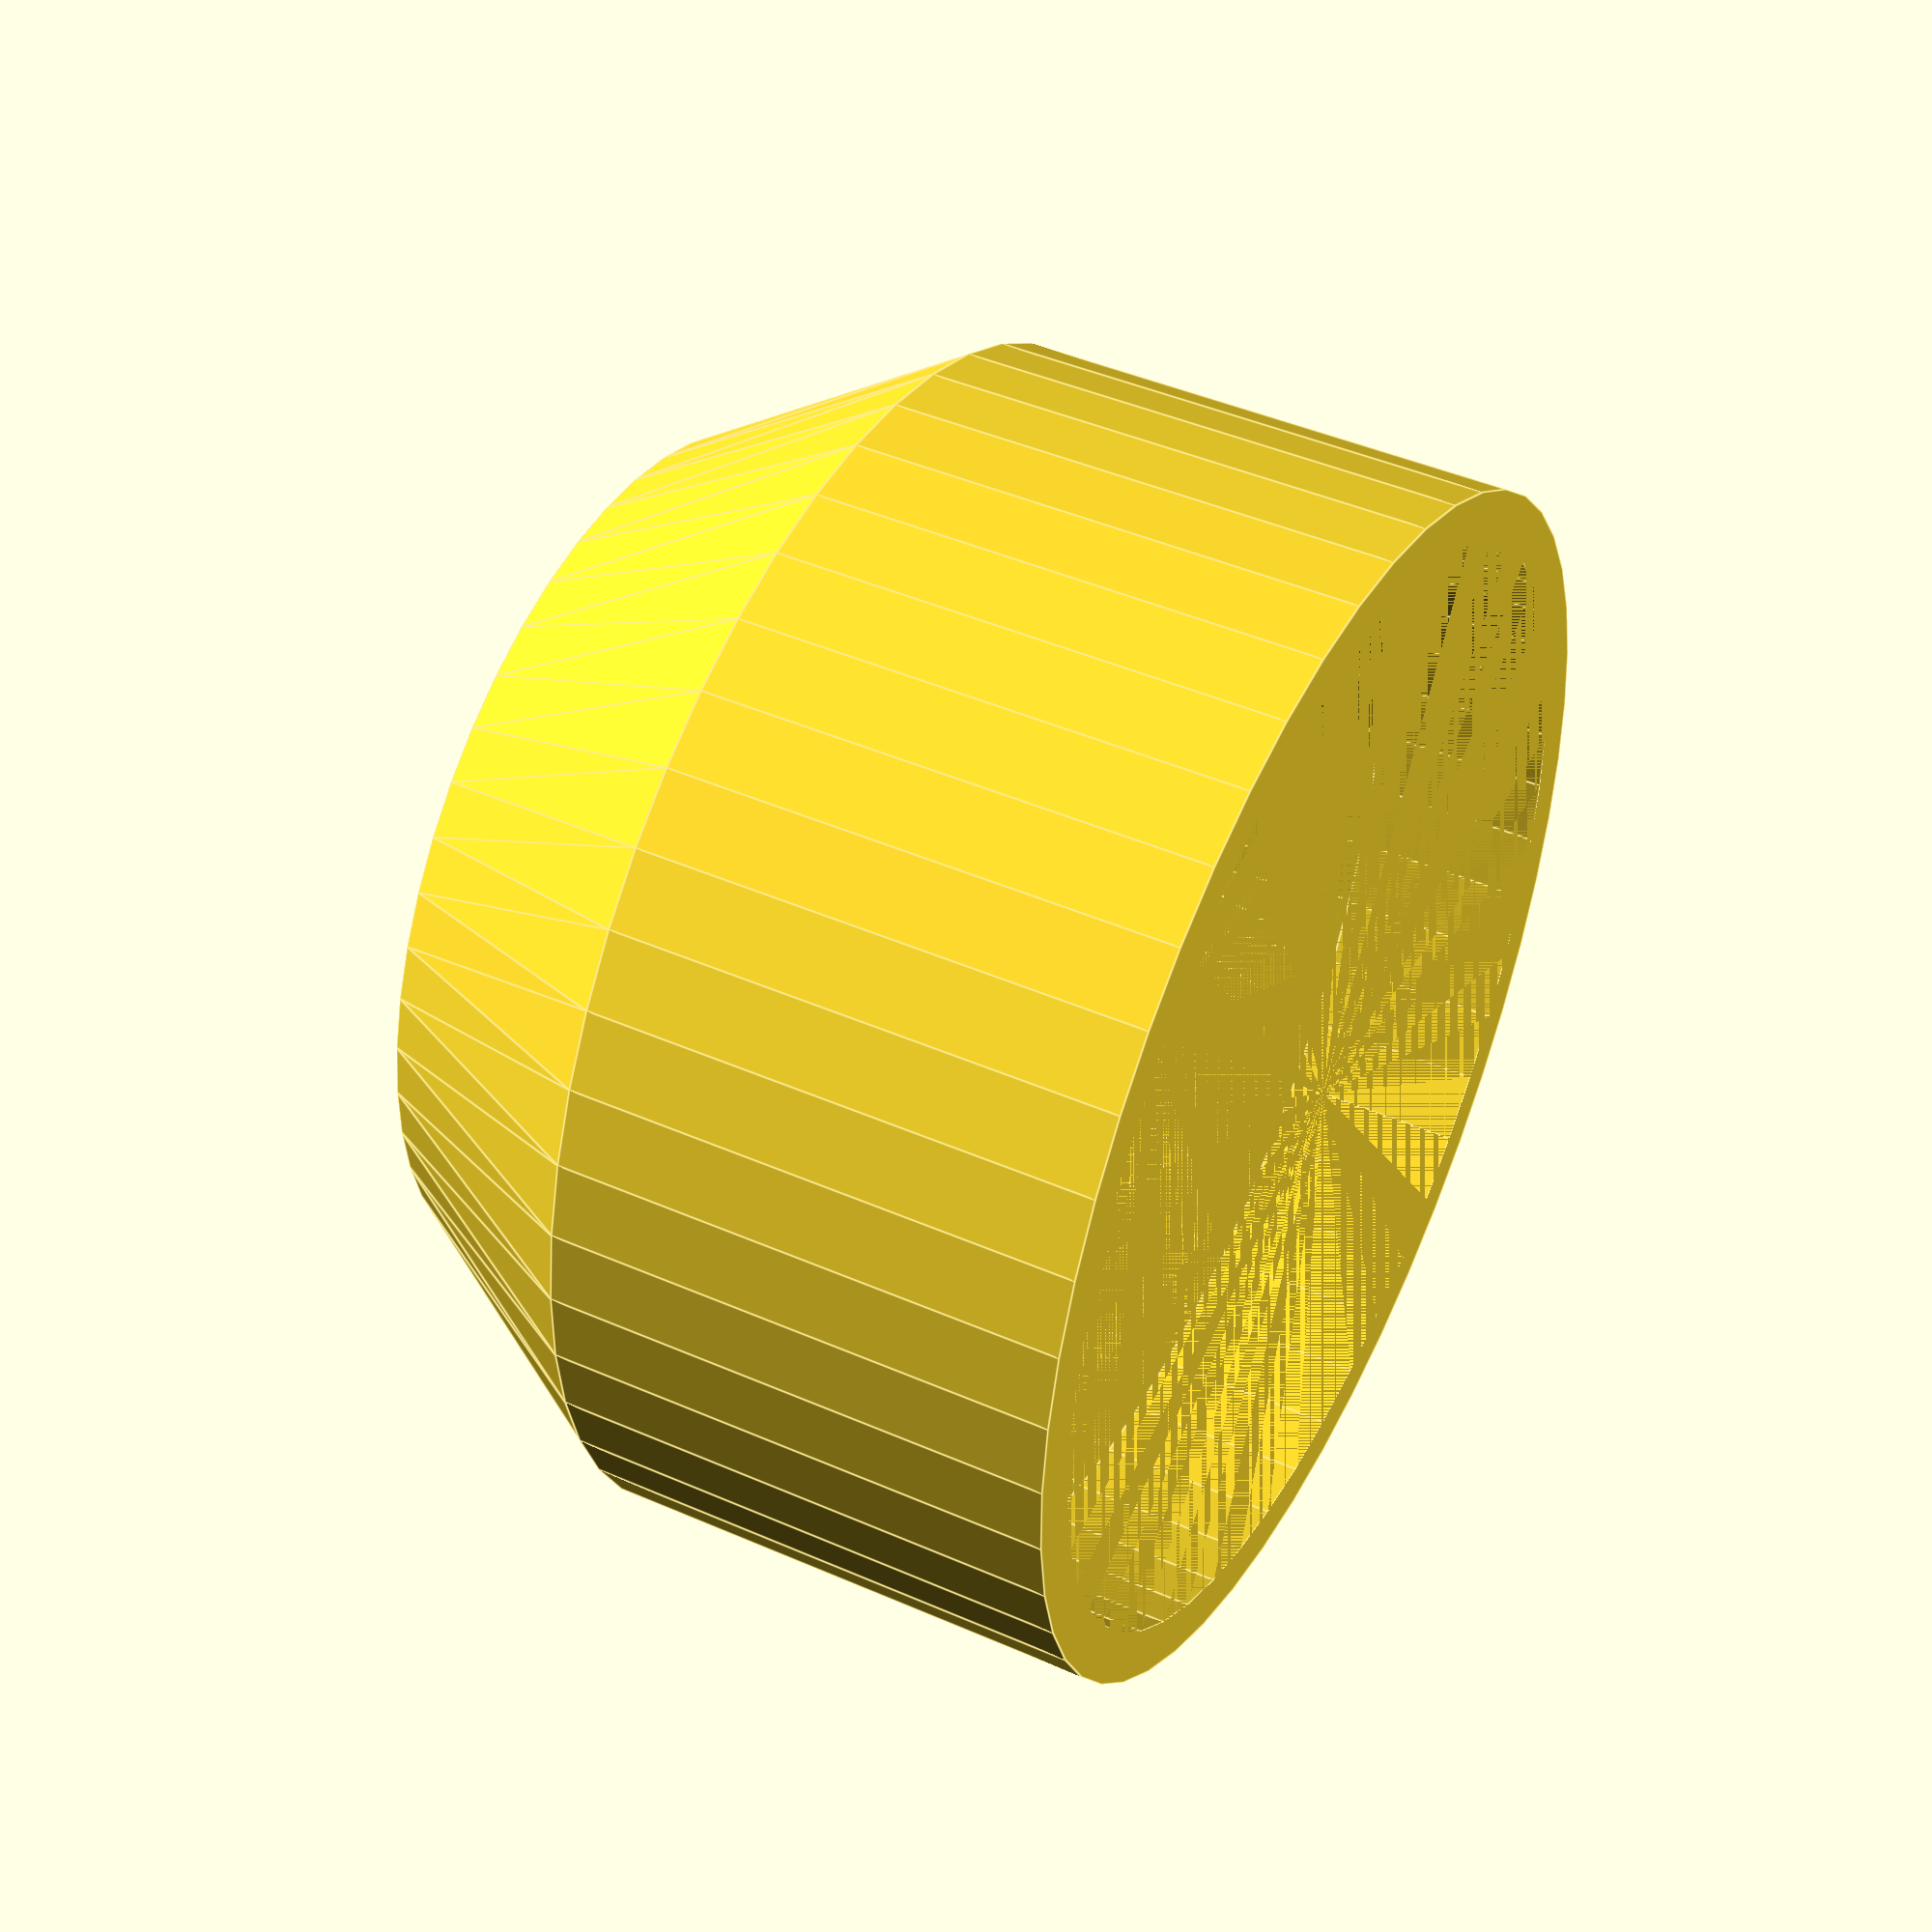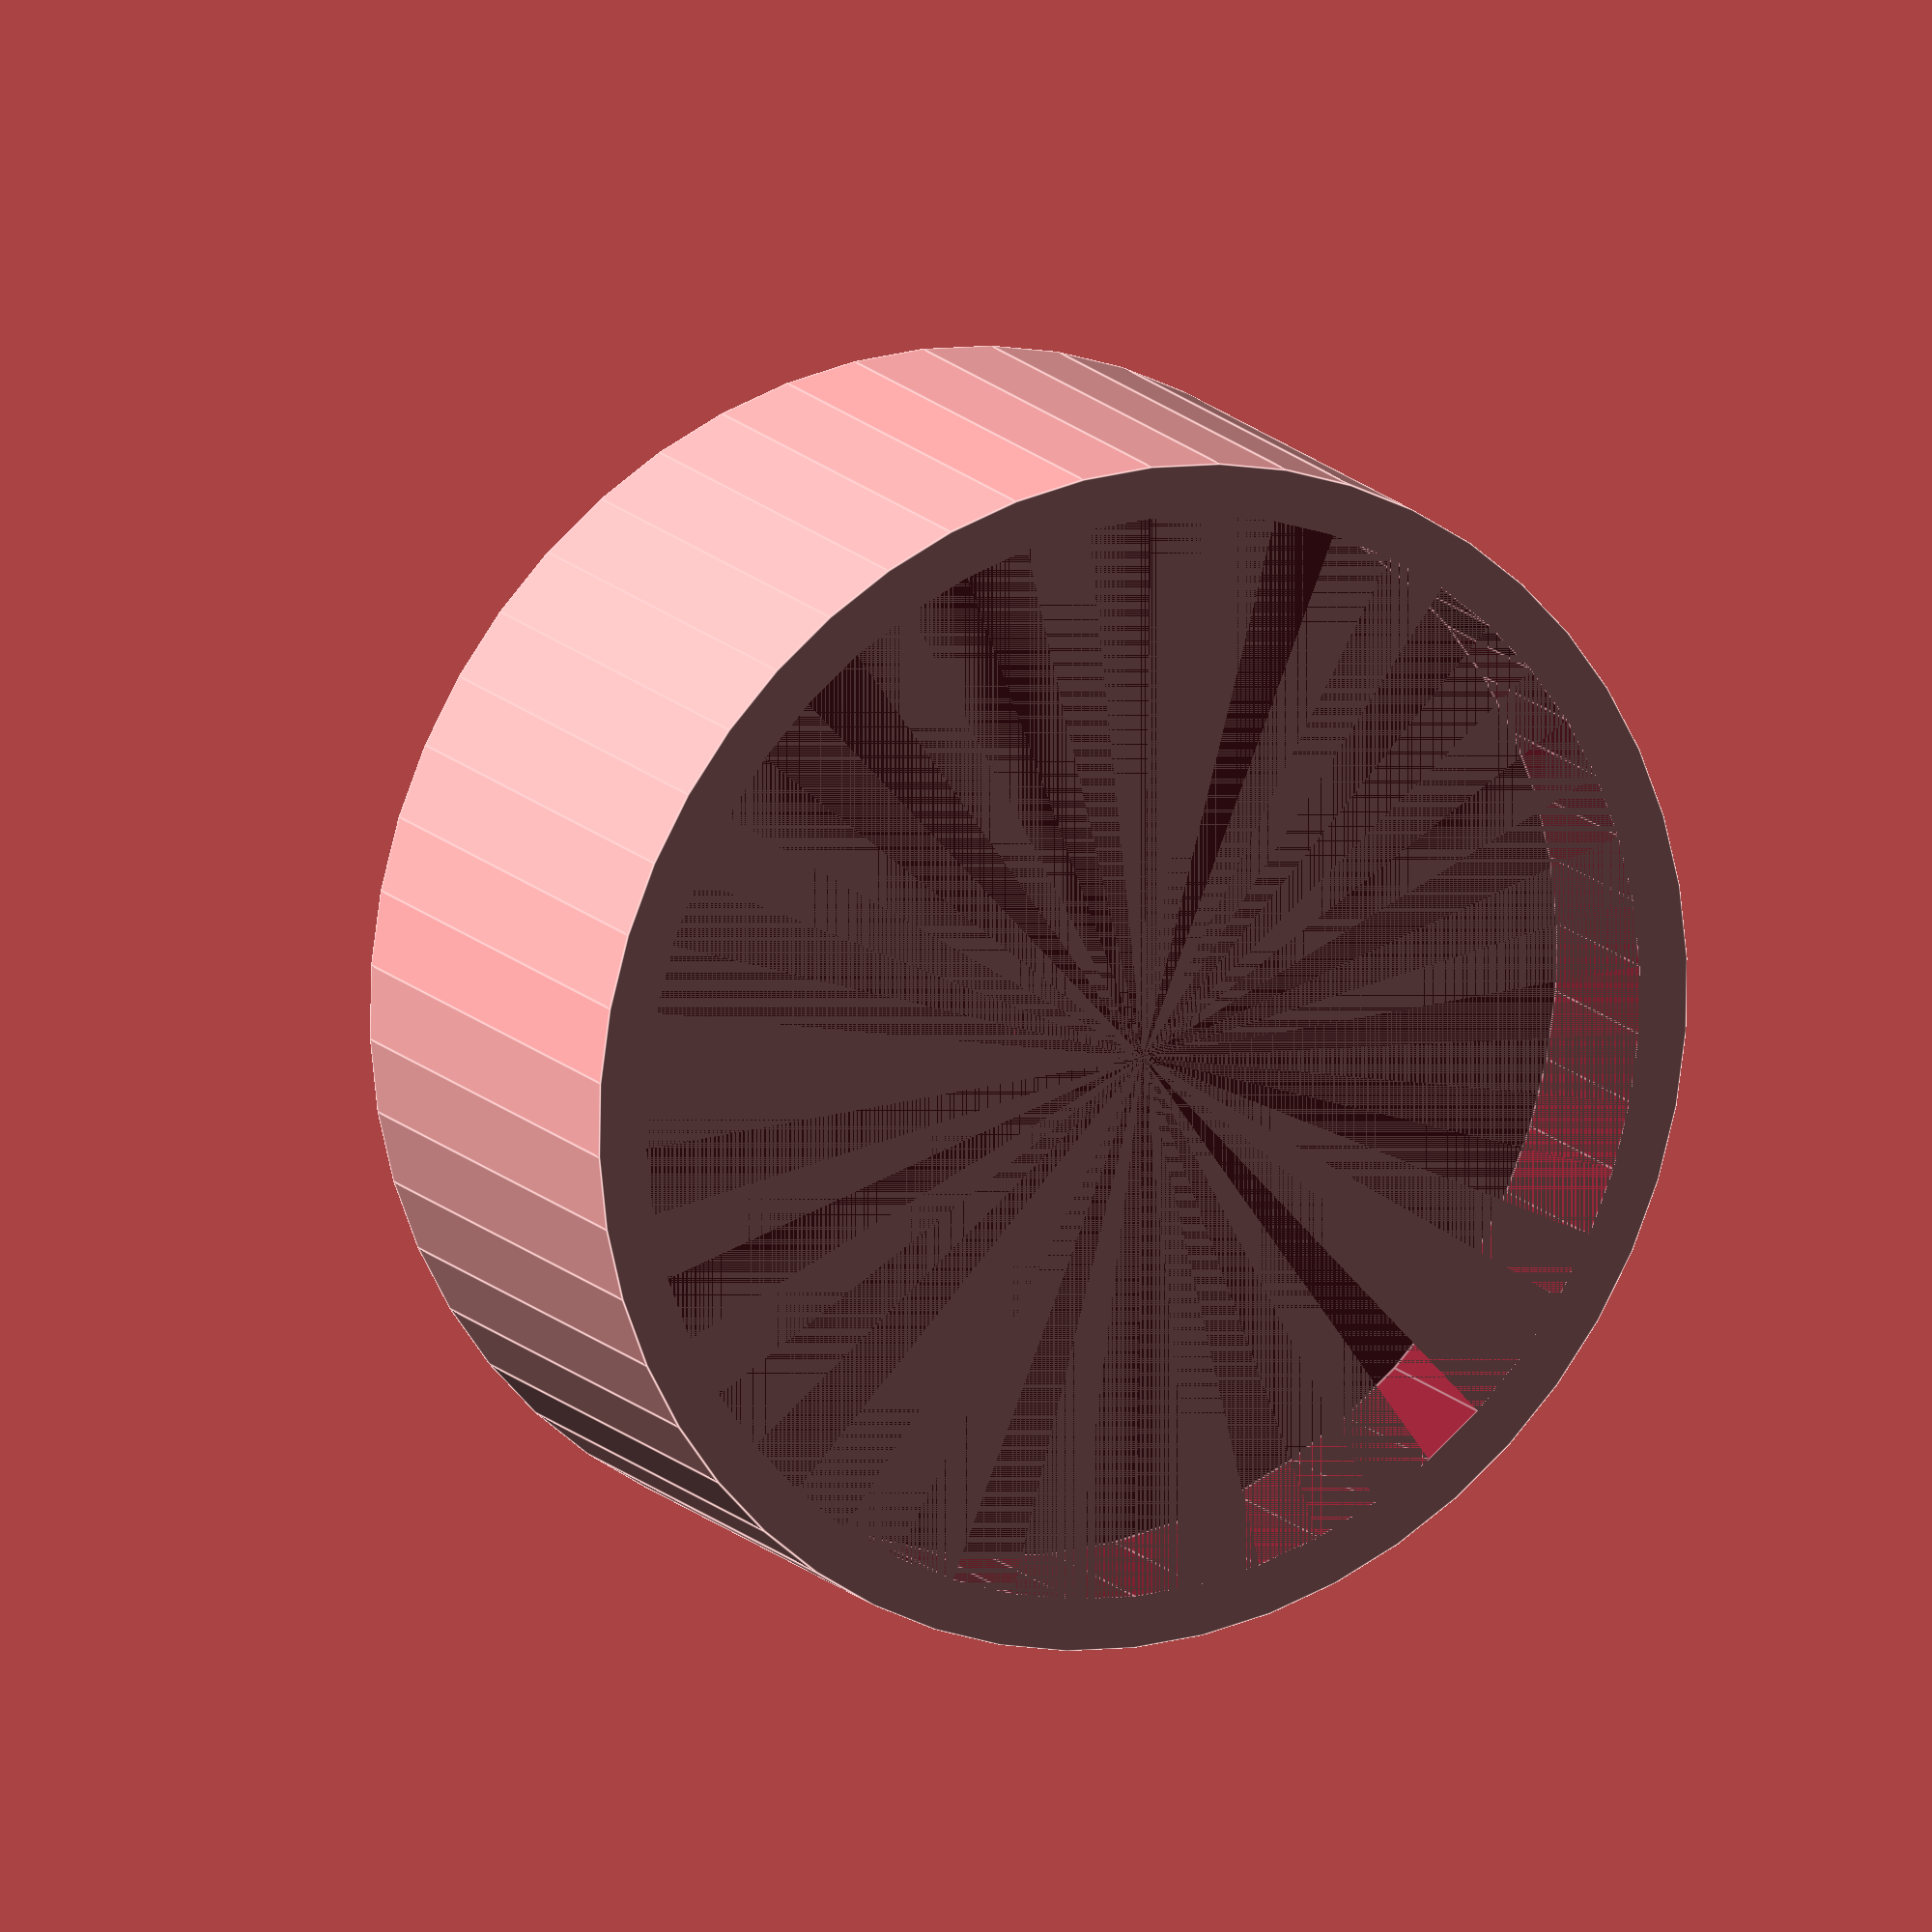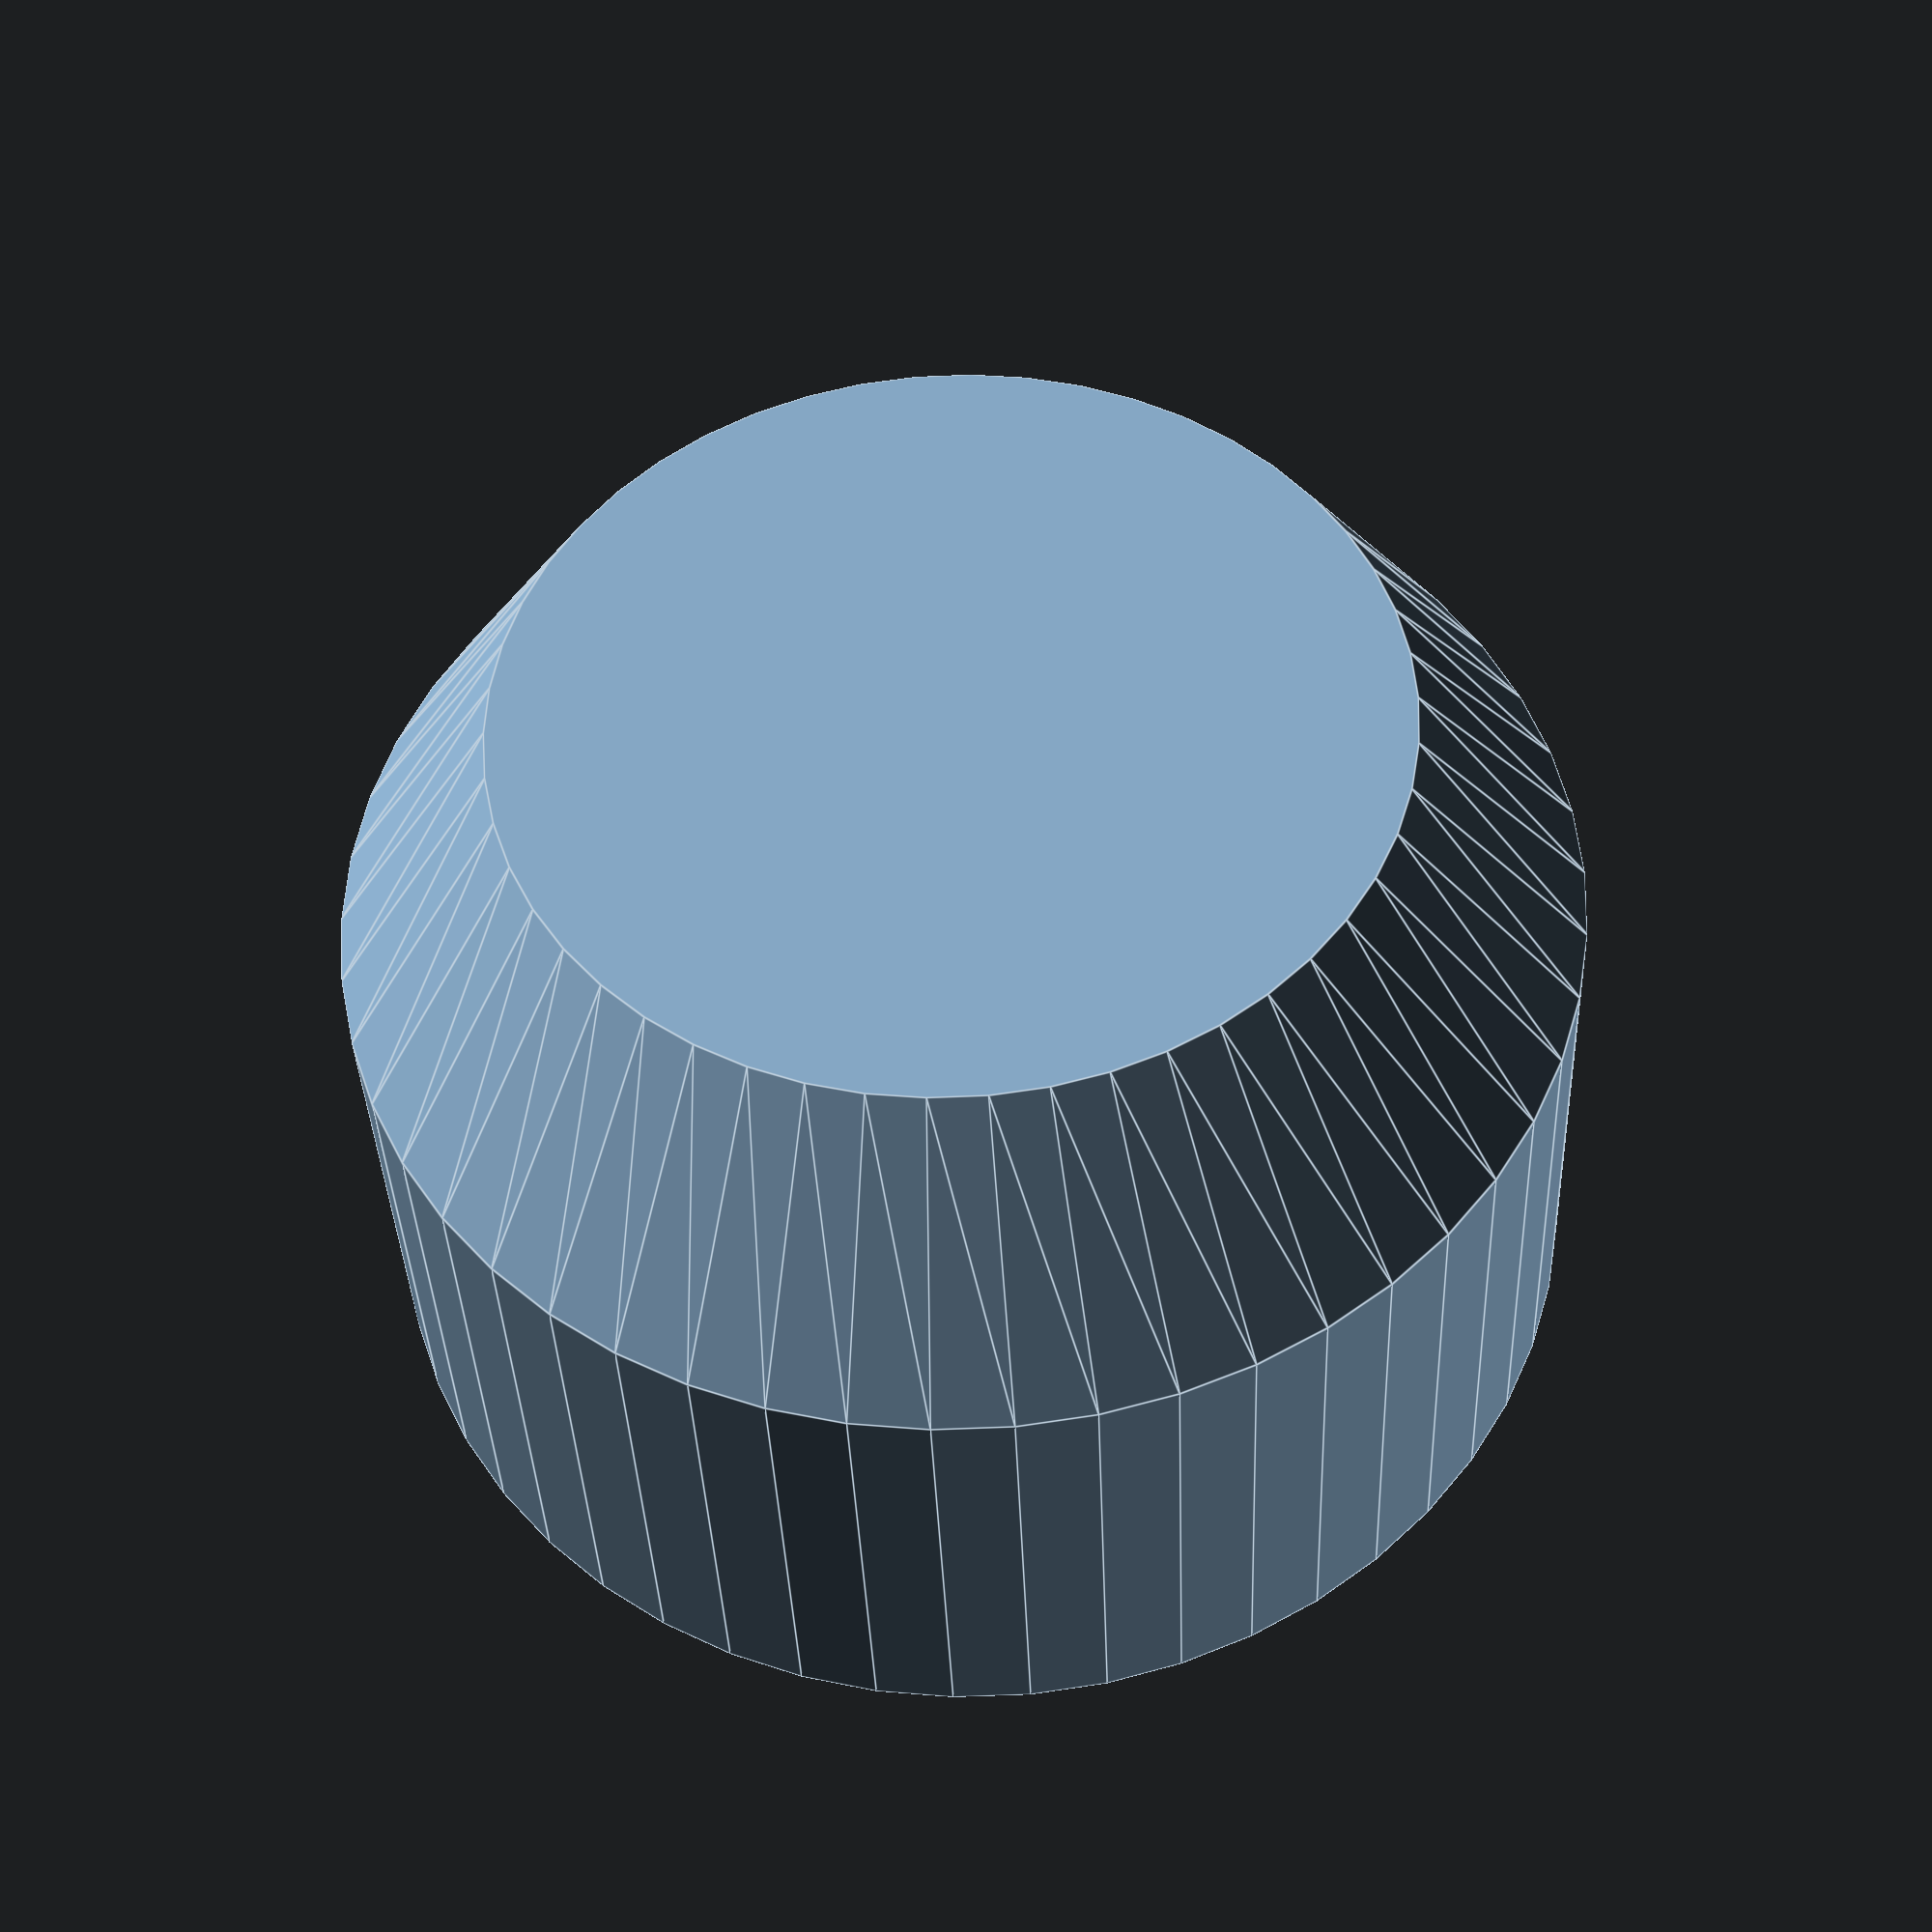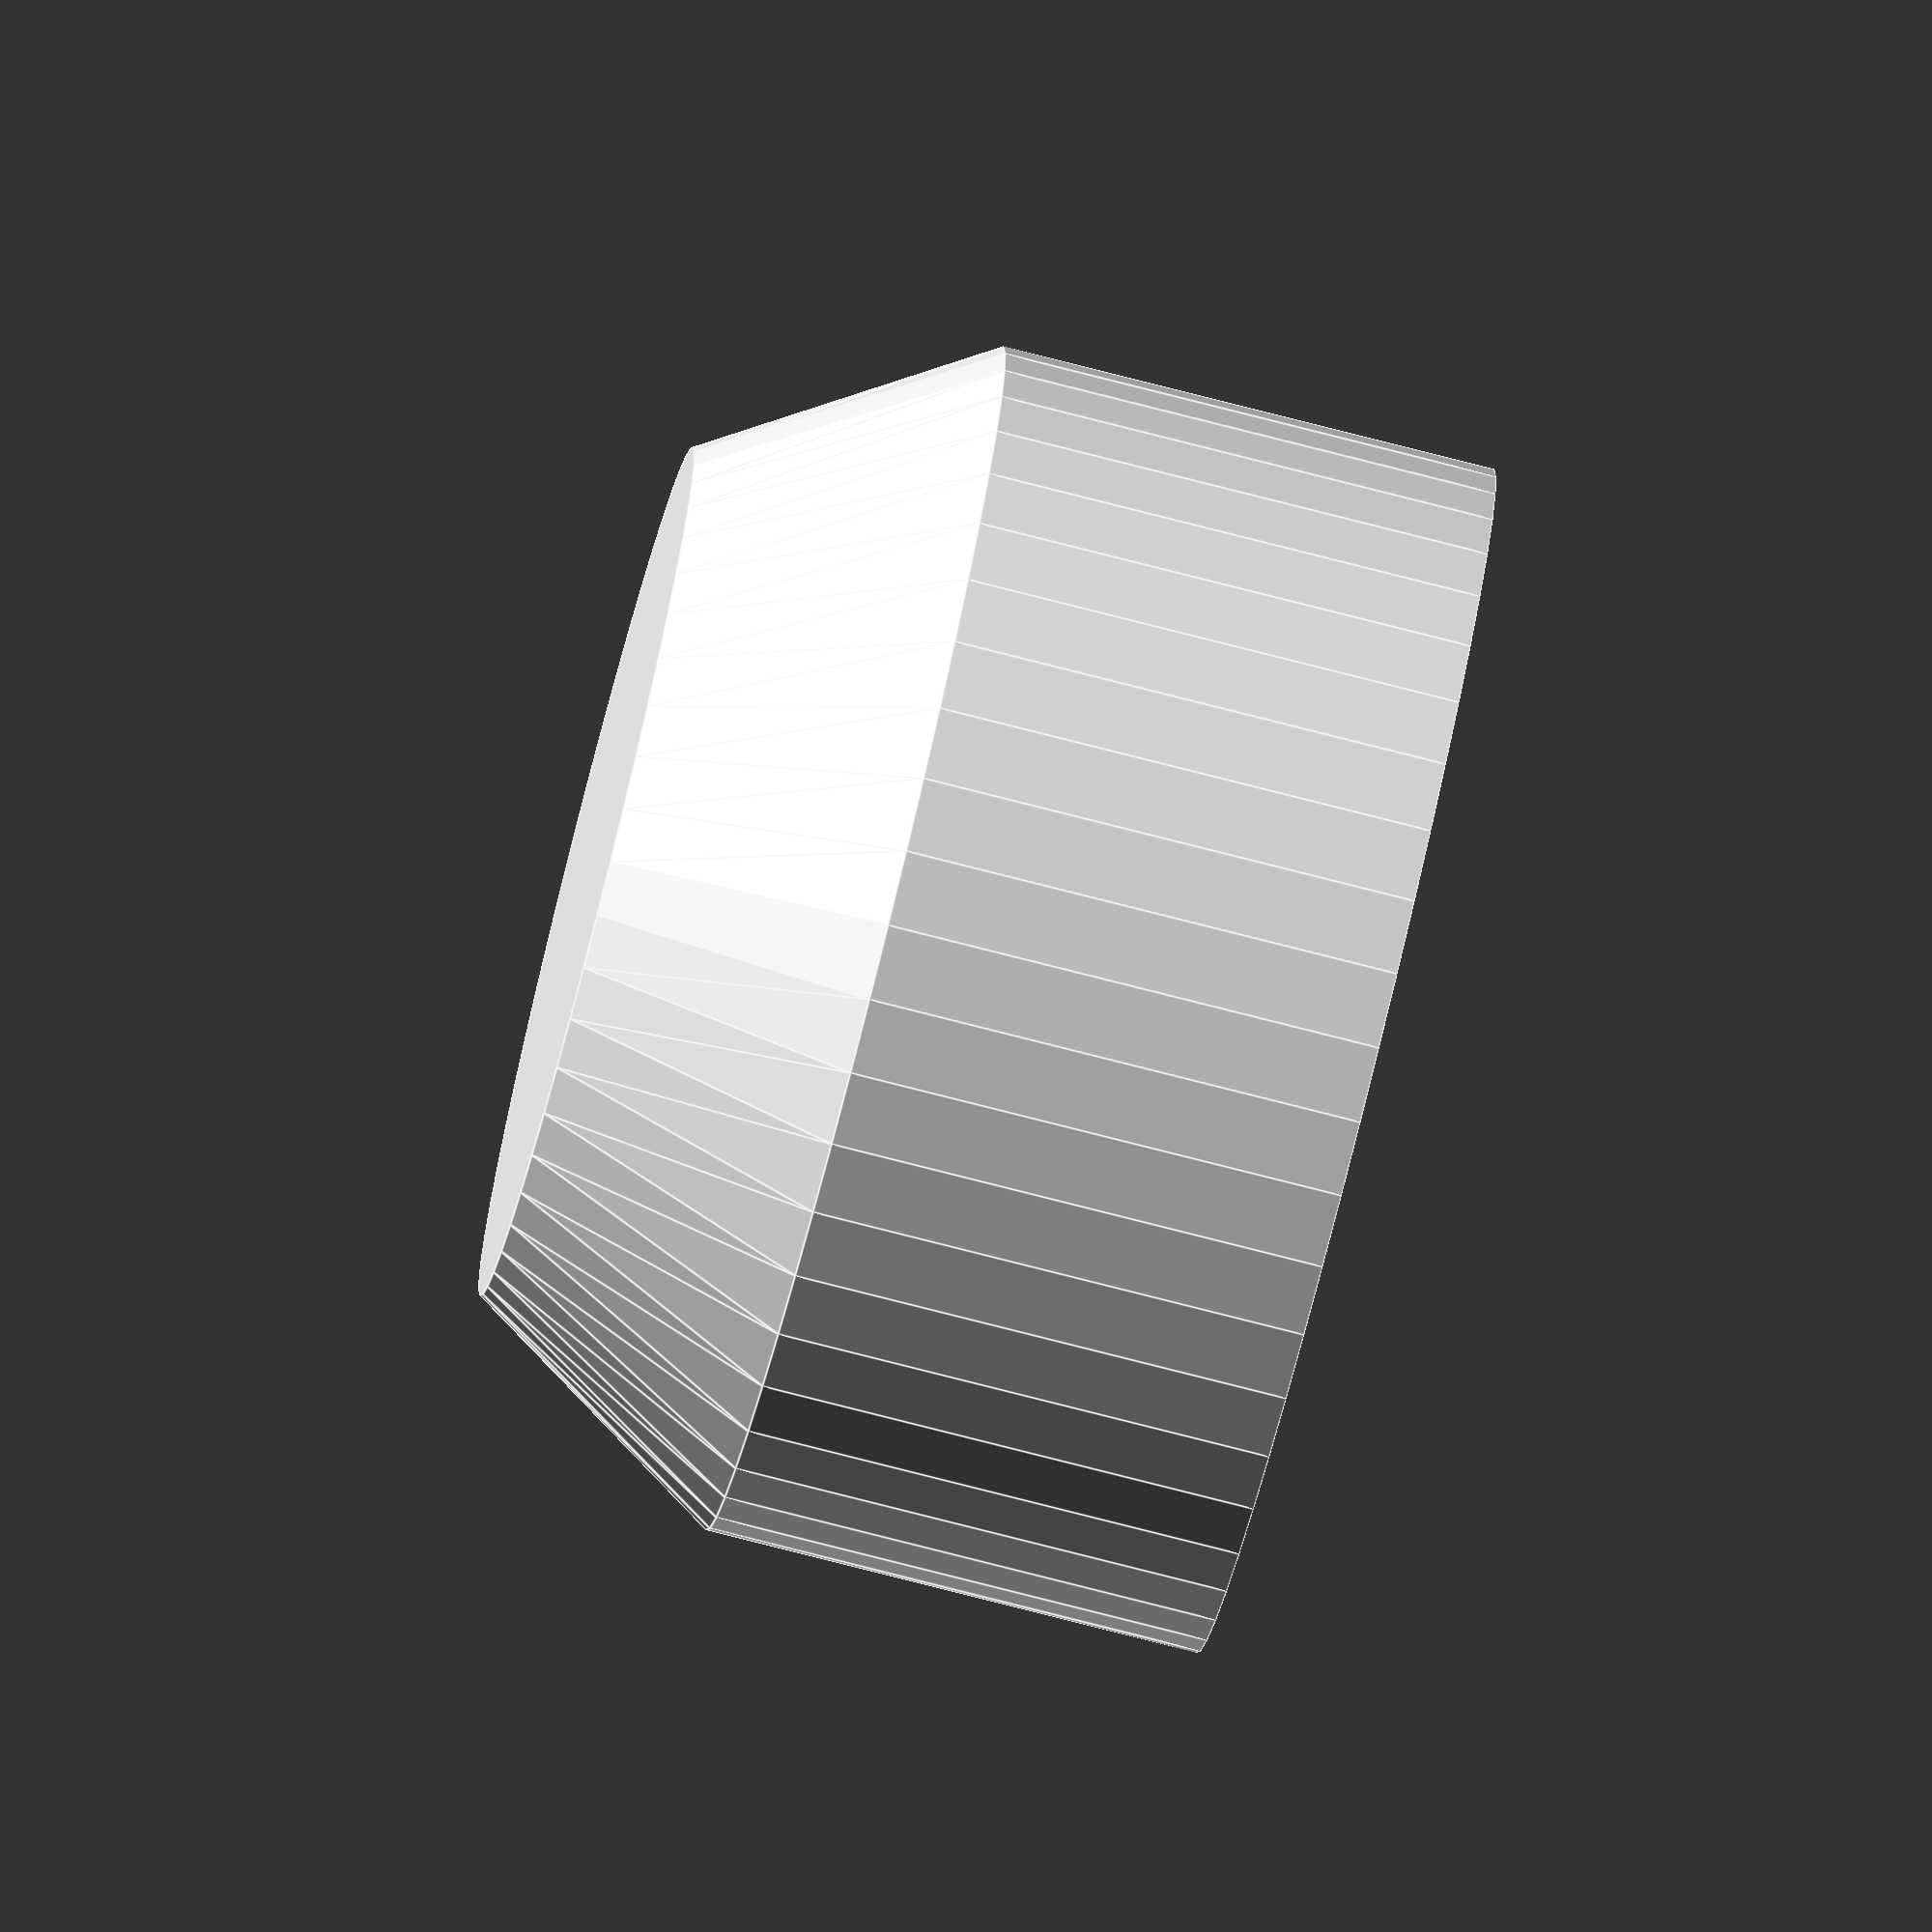
<openscad>
$fn = 50;

rotate([180,0,0]) translate([0,0,-17]) difference() {
    // Outer shell
    union() {
        cylinder(h=11, d=26.5);
        translate([0,0,11]) cylinder(h=6, d1=26.5, d2=19);
    }
    // Inside
    union() {
        // Shaft
        translate([0,0,9]) cylinder(h=3.5, d=5);
        translate([0,0,12.5]) cylinder(h=1.5, d1=5, d2=3);
        translate([0,0,13.5]) cylinder(h=3, d=3);
        
        // Motor base
        cylinder(h=4, d=24.2);
        translate([0,0,4]) cylinder(h=5, d1=24.2, d2=22);
    }
}


/*
        translate([0,0,9]) cylinder(h=3.5, d=5);
        translate([0,0,12.5]) cylinder(h=1.5, d1=5, d2=3);
        translate([0,0,13.5]) cylinder(h=3, d=3);
*/

/*
        translate([0,0,9]) cylinder(h=5, d=5);
        translate([0,0,14]) cylinder(h=1.5, d1=5, d2=3);
        translate([0,0,15.5]) cylinder(h=3, d=3);
*/


</openscad>
<views>
elev=136.4 azim=212.6 roll=242.6 proj=p view=edges
elev=344.8 azim=342.9 roll=333.1 proj=o view=edges
elev=36.8 azim=267.4 roll=182.2 proj=p view=edges
elev=258.7 azim=210.9 roll=284.3 proj=o view=edges
</views>
